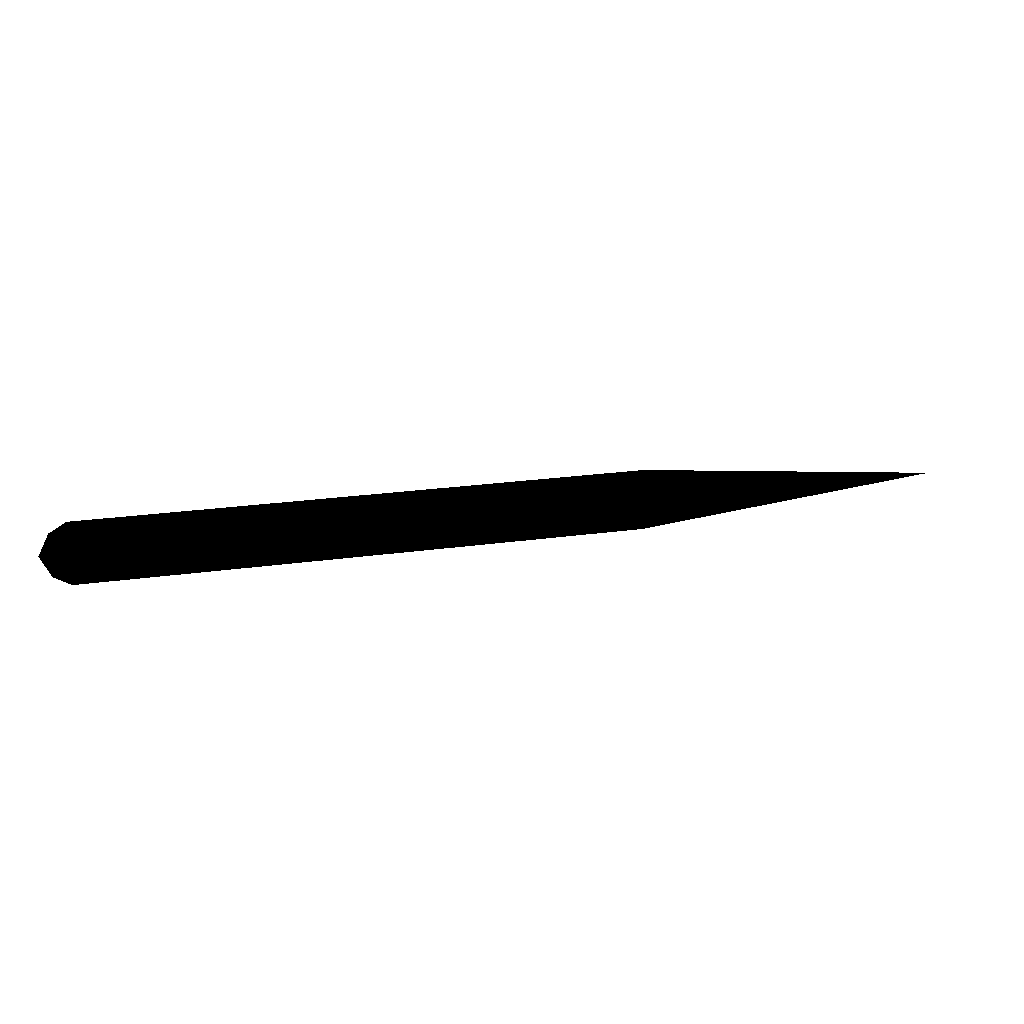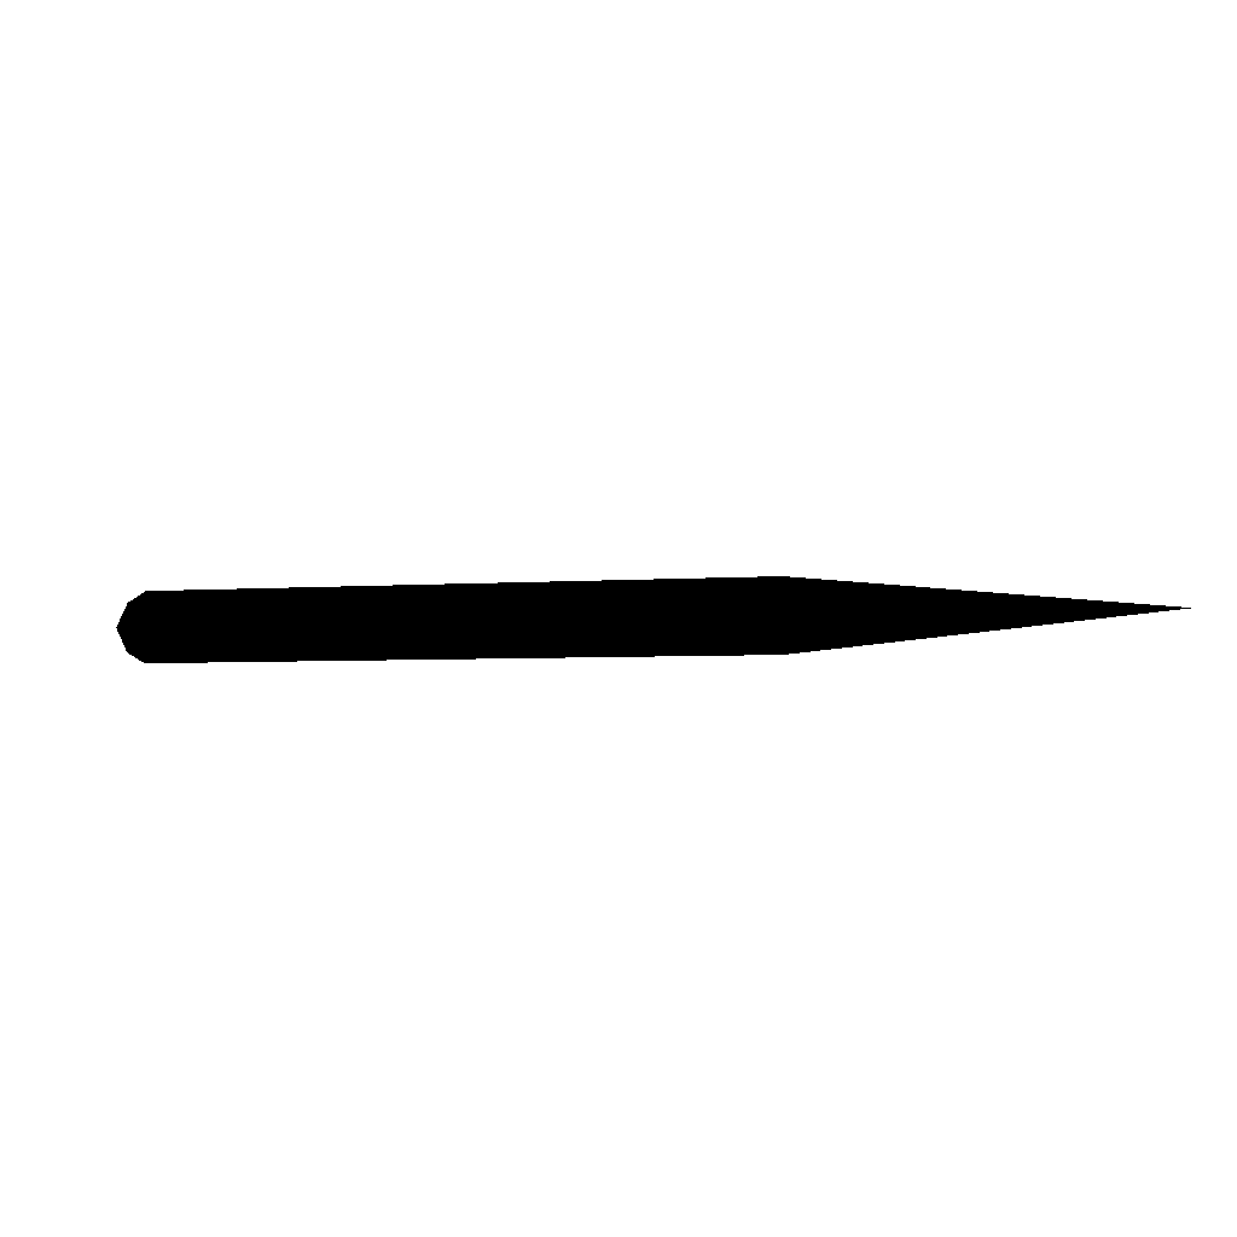
<metadata>
{"format":"obj","ext":"obj","renderer":"f3d","projection":"perspective","resolution":1024,"background":"white","views":[{"elev":20.0,"azim":164.6,"up":"+Y"},{"elev":-3.9,"azim":-164.9,"up":"+Y"}]}
</metadata>
<code>
g pPlane2
v 0.02227 3.632e-07 3.632e-07
v 0.02227 0.001649 3.632e-07
v 0.02317 0.001132 3.632e-07
v 0.02104 3.632e-07 3.632e-07
v 0.01787 3.632e-07 3.632e-07
v 0.01787 0.001649 3.632e-07
v 0.01157 3.632e-07 3.632e-07
v 0.01157 0.001649 3.632e-07
v 0.003988 3.632e-07 3.632e-07
v 0.003988 0.001649 3.632e-07
v -0.007123 3.632e-07 3.632e-07
v -0.007123 0.001649 3.632e-07
v -0.02373 3.632e-07 3.632e-07
v -0.02373 3.632e-07 3.632e-07
v -0.007123 3.632e-07 3.632e-07
v -0.007123 -0.001649 3.632e-07
v 0.003988 -0.001649 3.632e-07
v 0.003988 3.632e-07 3.632e-07
v 0.01157 -0.001649 3.632e-07
v 0.01157 3.632e-07 3.632e-07
v 0.01787 -0.001649 3.632e-07
v 0.01787 3.632e-07 3.632e-07
v 0.02227 -0.001649 3.632e-07
v 0.02104 3.632e-07 3.632e-07
v 0.02227 3.632e-07 3.632e-07
v 0.02317 -0.001132 3.632e-07
v 0.02373 3.632e-07 3.632e-07
v 0.02317 0.001132 3.632e-07
g pPlane2_0
f 3 2 1
f 1 2 4
f 4 2 5
f 2 6 5
f 5 6 7
f 6 8 7
f 7 8 9
f 8 10 9
f 9 10 11
f 10 12 11
f 11 12 13
f 16 15 14
f 17 15 16
f 17 18 15
f 19 18 17
f 19 20 18
f 21 20 19
f 21 22 20
f 23 22 21
f 23 24 22
f 25 24 23
f 26 25 23
f 26 27 25
f 27 28 25

</code>
